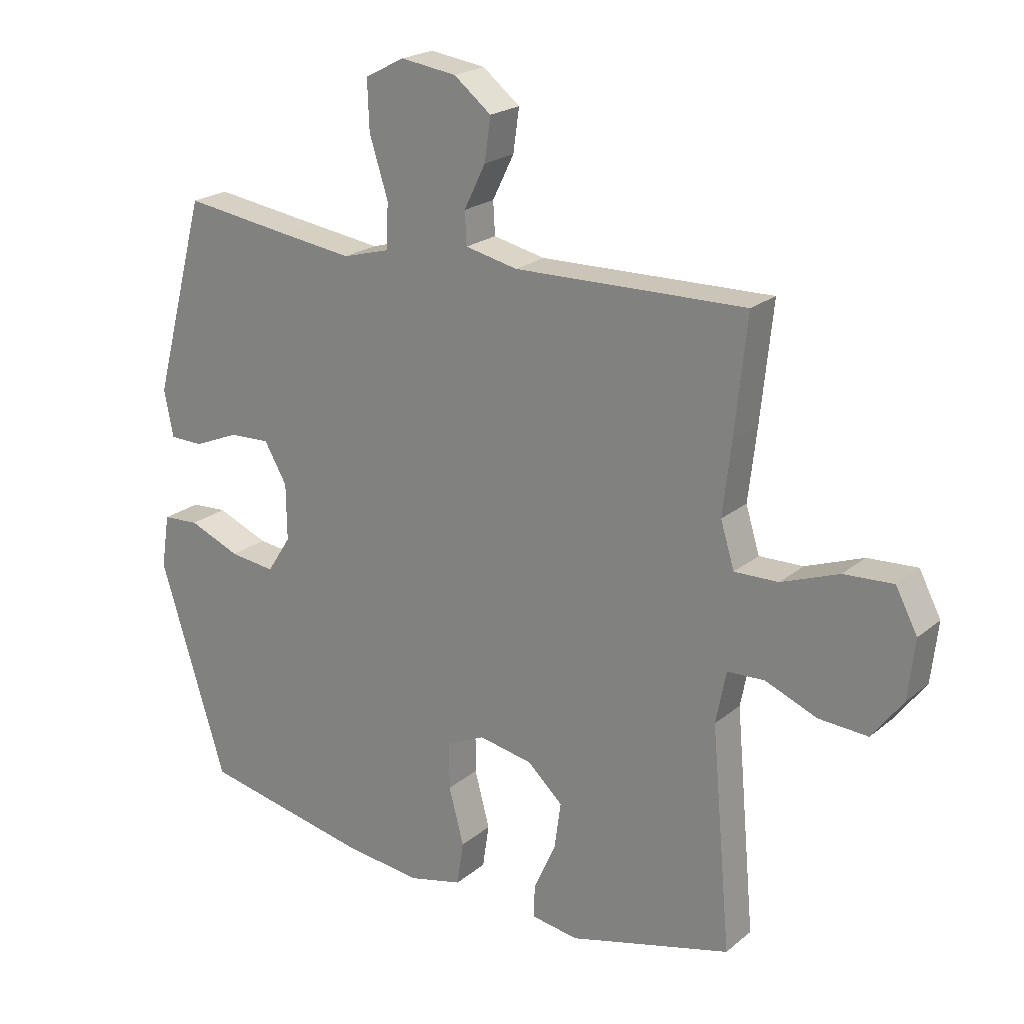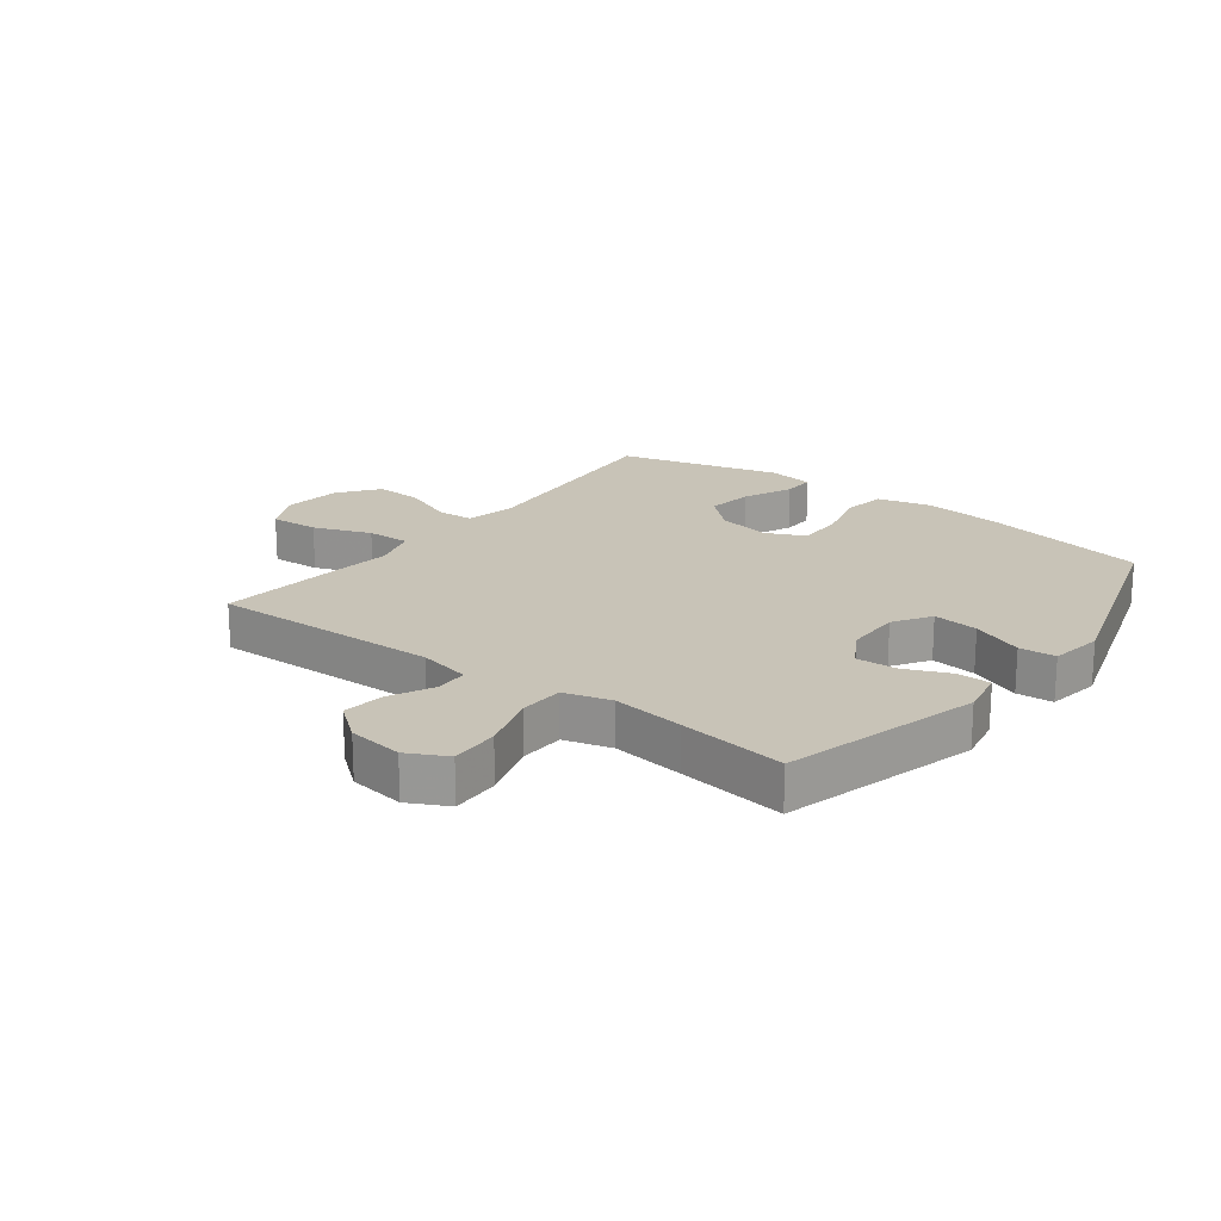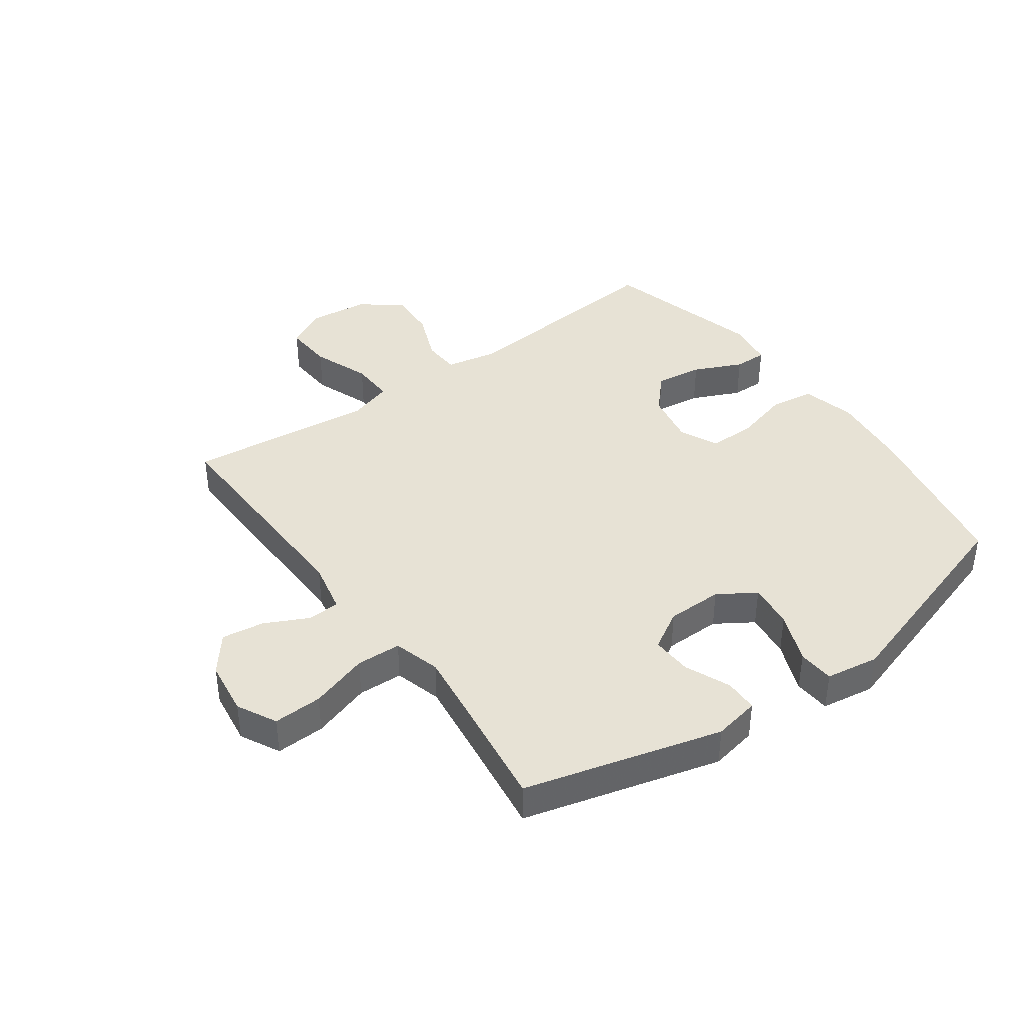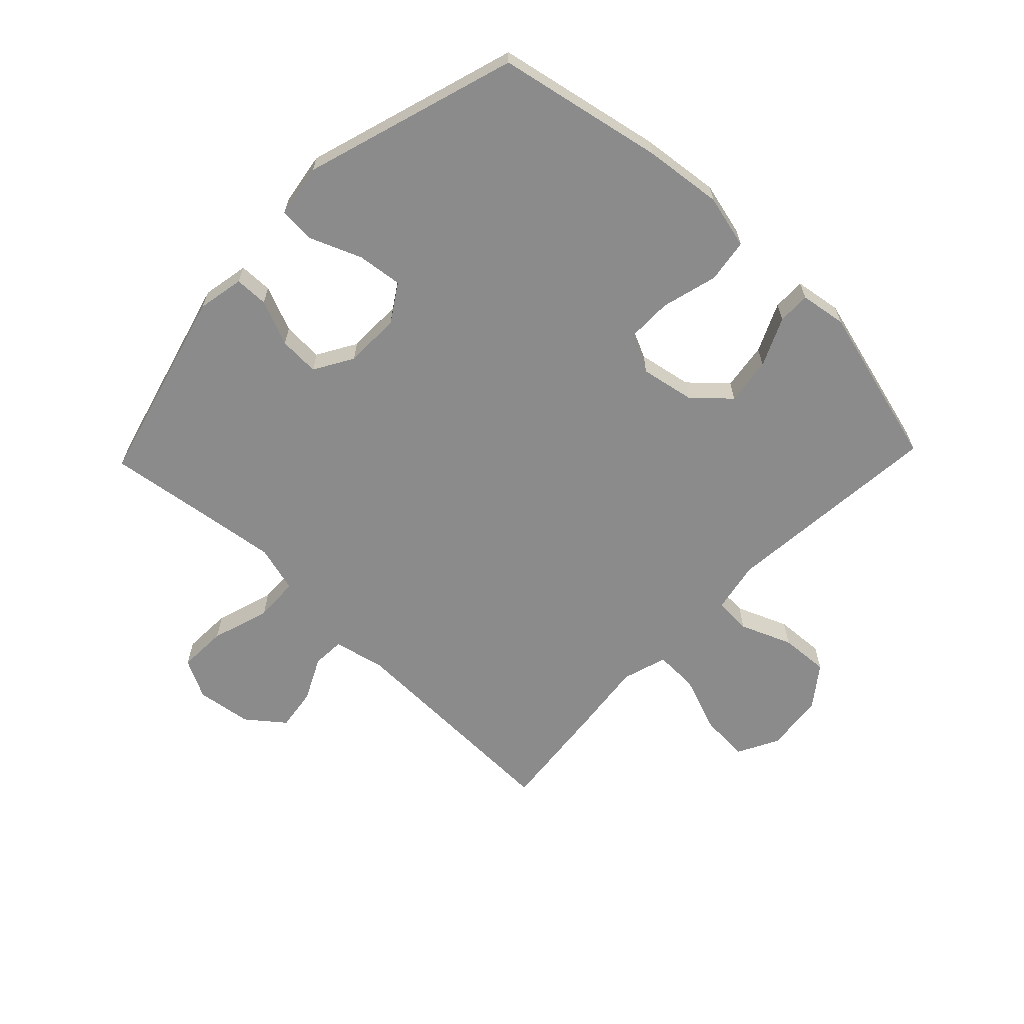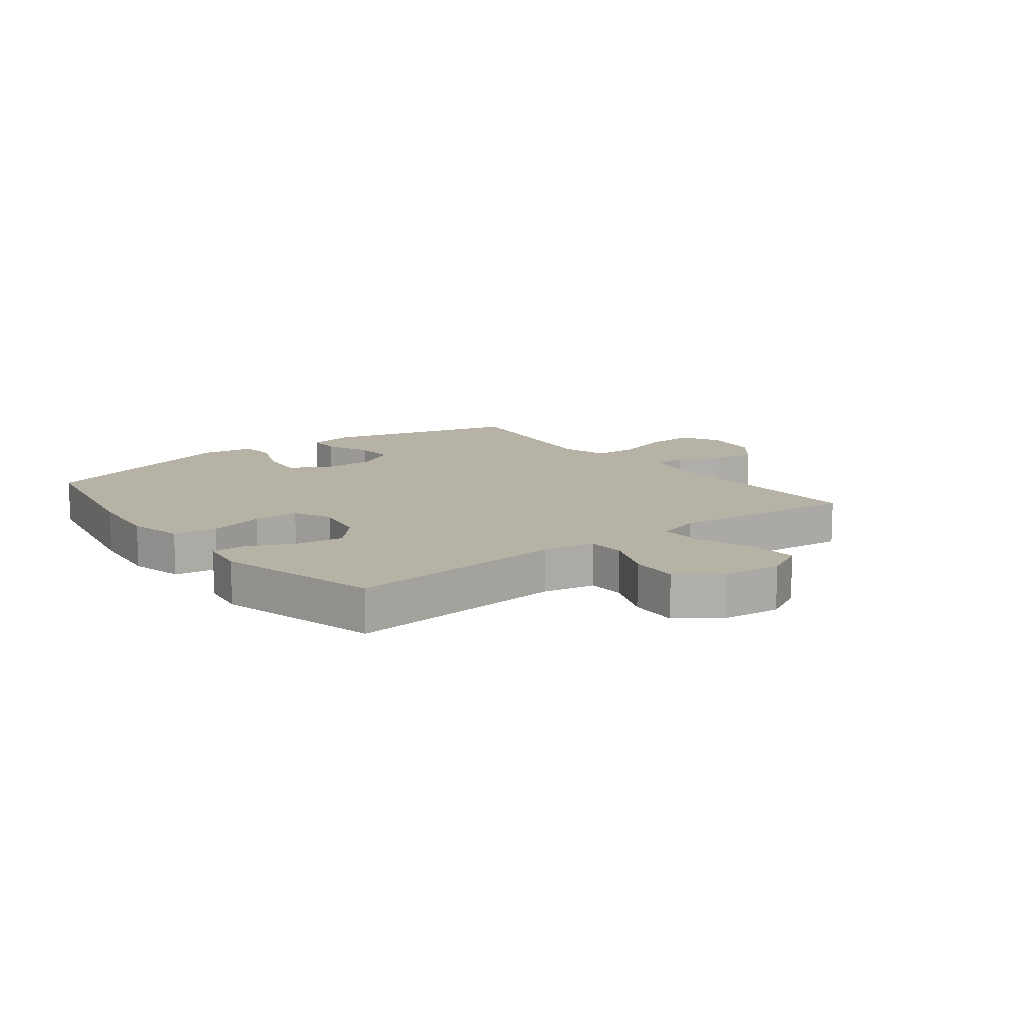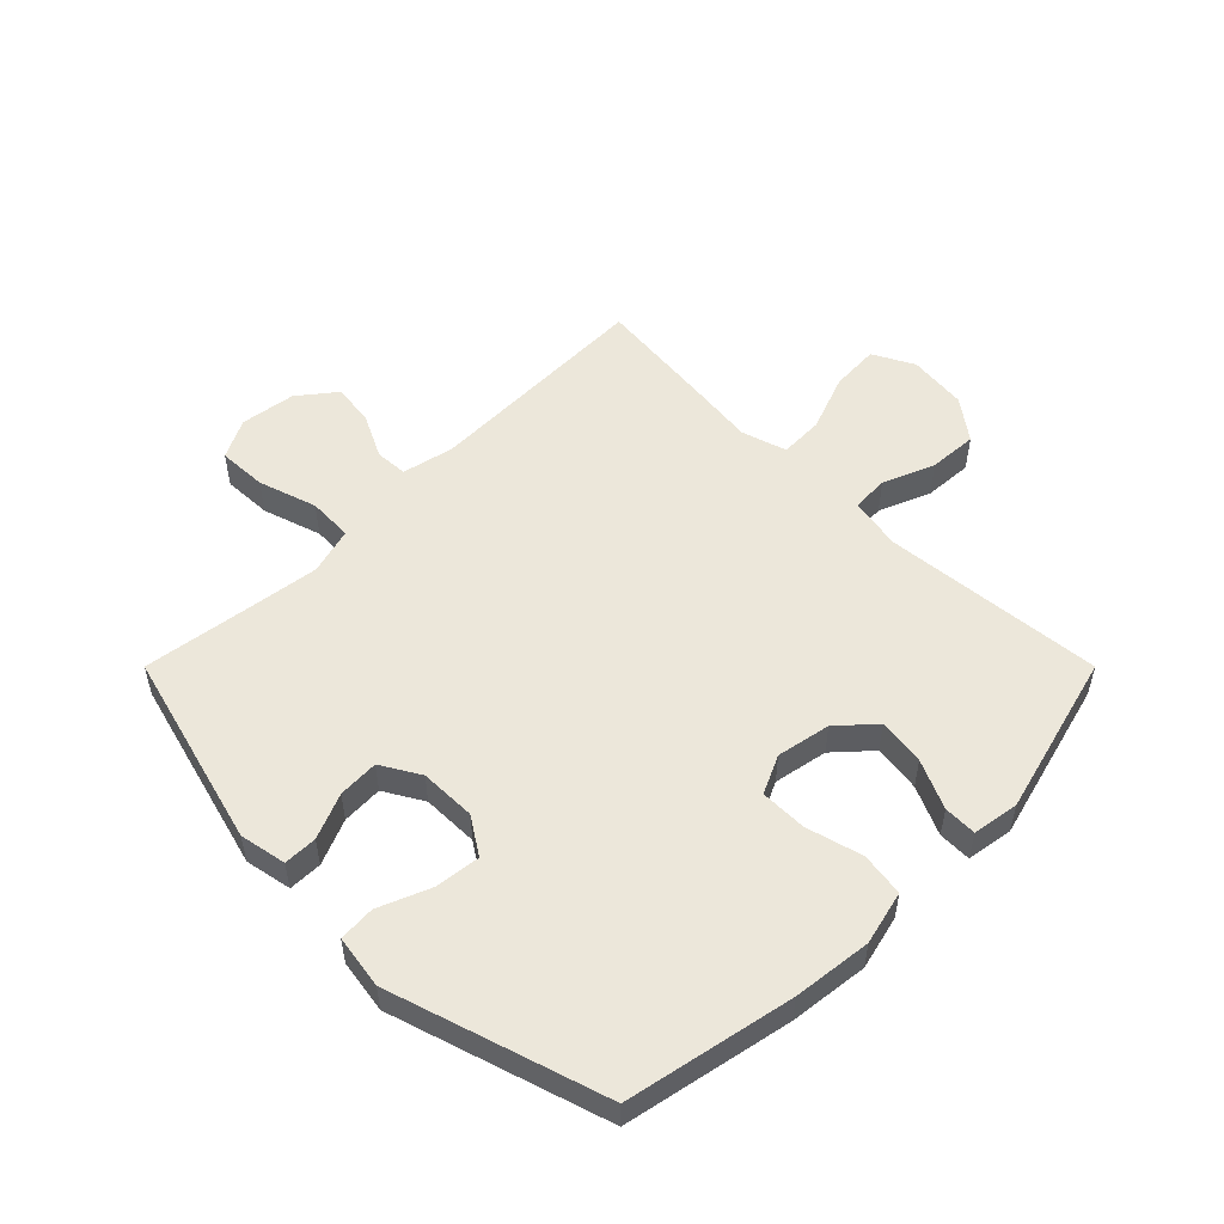
<metadata>
{"format":"obj","ext":"obj","renderer":"f3d","projection":"perspective","resolution":1024,"background":"white","views":[{"elev":21.5,"azim":-144.6,"up":"+Z"},{"elev":19.8,"azim":37.2,"up":"+Y"},{"elev":40.2,"azim":54.1,"up":"+Y"},{"elev":-63.8,"azim":136.2,"up":"+Y"},{"elev":12.3,"azim":-127.6,"up":"+Y"},{"elev":52.9,"azim":135.0,"up":"+Y"}]}
</metadata>
<code>
v 0.5 0.07 -0.5
v 0.221 0.07 -0.556
v 0.09 0.07 -0.571
v 0 0.07 -0.549
v -0.011 0.07 -0.476
v 0.014 0.07 -0.382
v 0.014 0.07 -0.304
v -0.05 0.07 -0.274
v -0.14 0.07 -0.291
v -0.199 0.07 -0.345
v -0.188 0.07 -0.424
v -0.151 0.07 -0.505
v -0.15 0.07 -0.56
v -0.228 0.07 -0.572
v -0.5 0.07 -0.5
v -0.467 0.07 -0.13
v -0.484 0.07 -0.043
v -0.546 0.07 -0.04
v -0.632 0.07 -0.075
v -0.714 0.07 -0.08
v -0.765 0.07 -0.012
v -0.776 0.07 0.087
v -0.74 0.07 0.156
v -0.658 0.07 0.151
v -0.562 0.07 0.115
v -0.489 0.07 0.113
v -0.466 0.07 0.188
v -0.48 0.07 0.308
v -0.5 0.07 0.5
v -0.114 0.07 0.491
v -0.027 0.07 0.51
v -0.024 0.07 0.564
v -0.06 0.07 0.637
v -0.07 0.07 0.708
v -0.008 0.07 0.757
v 0.085 0.07 0.77
v 0.151 0.07 0.736
v 0.148 0.07 0.654
v 0.117 0.07 0.556
v 0.12 0.07 0.481
v 0.199 0.07 0.459
v 0.32 0.07 0.475
v 0.5 0.07 0.5
v 0.588 0.07 0.171
v 0.573 0.07 0.093
v 0.517 0.07 0.092
v 0.441 0.07 0.124
v 0.373 0.07 0.127
v 0.335 0.07 0.062
v 0.334 0.07 -0.032
v 0.374 0.07 -0.094
v 0.45 0.07 -0.085
v 0.536 0.07 -0.05
v 0.597 0.07 -0.054
v 0.611 0.07 -0.143
v 0.5 0 -0.5
v 0.221 0 -0.556
v 0.09 0 -0.571
v 0 0 -0.549
v -0.011 0 -0.476
v 0.014 0 -0.382
v 0.014 0 -0.304
v -0.05 0 -0.274
v -0.14 0 -0.291
v -0.199 0 -0.345
v -0.188 0 -0.424
v -0.151 0 -0.505
v -0.15 0 -0.56
v -0.228 0 -0.572
v -0.5 0 -0.5
v -0.467 0 -0.13
v -0.484 0 -0.043
v -0.546 0 -0.04
v -0.632 0 -0.075
v -0.714 0 -0.08
v -0.765 0 -0.012
v -0.776 0 0.087
v -0.74 0 0.156
v -0.658 0 0.151
v -0.562 0 0.115
v -0.489 0 0.113
v -0.466 0 0.188
v -0.48 0 0.308
v -0.5 0 0.5
v -0.114 0 0.491
v -0.027 0 0.51
v -0.024 0 0.564
v -0.06 0 0.637
v -0.07 0 0.708
v -0.008 0 0.757
v 0.085 0 0.77
v 0.151 0 0.736
v 0.148 0 0.654
v 0.117 0 0.556
v 0.12 0 0.481
v 0.199 0 0.459
v 0.32 0 0.475
v 0.5 0 0.5
v 0.588 0 0.171
v 0.573 0 0.093
v 0.517 0 0.092
v 0.441 0 0.124
v 0.373 0 0.127
v 0.335 0 0.062
v 0.334 0 -0.032
v 0.374 0 -0.094
v 0.45 0 -0.085
v 0.536 0 -0.05
v 0.597 0 -0.054
v 0.611 0 -0.143
f 4 5 6
f 3 4 6
f 2 3 6
f 1 2 6
f 55 1 6
f 54 55 6
f 53 54 6
f 52 53 6
f 51 52 6 7
f 50 51 7 8
f 49 50 8 9
f 48 49 9
f 45 46 47
f 44 45 47
f 43 44 47
f 42 43 47
f 41 42 47 48
f 40 41 48 9
f 37 38 39
f 36 37 39
f 35 36 39
f 34 35 39
f 33 34 39
f 32 33 39
f 31 32 39 40
f 40 9 10
f 31 40 10
f 30 31 10
f 29 30 10
f 28 29 10
f 27 28 10
f 23 24 25
f 22 23 25
f 21 22 25
f 20 21 25
f 19 20 25
f 18 19 25
f 17 18 25 26
f 27 10 11
f 26 27 11
f 17 26 11
f 16 17 11
f 14 15 16
f 13 14 16
f 12 13 16
f 11 12 16
f 61 60 59
f 61 59 58
f 61 58 57
f 61 57 56
f 61 56 110
f 61 110 109
f 61 109 108
f 61 108 107
f 62 61 107 106
f 63 62 106 105
f 64 63 105 104
f 64 104 103
f 102 101 100
f 102 100 99
f 102 99 98
f 102 98 97
f 103 102 97 96
f 64 103 96 95
f 94 93 92
f 94 92 91
f 94 91 90
f 94 90 89
f 94 89 88
f 94 88 87
f 95 94 87 86
f 65 64 95
f 65 95 86
f 65 86 85
f 65 85 84
f 65 84 83
f 65 83 82
f 80 79 78
f 80 78 77
f 80 77 76
f 80 76 75
f 80 75 74
f 80 74 73
f 81 80 73 72
f 66 65 82
f 66 82 81
f 66 81 72
f 66 72 71
f 71 70 69
f 71 69 68
f 71 68 67
f 71 67 66
f 1 56 57 2
f 2 57 58 3
f 3 58 59 4
f 4 59 60 5
f 5 60 61 6
f 6 61 62 7
f 7 62 63 8
f 8 63 64 9
f 9 64 65 10
f 10 65 66 11
f 11 66 67 12
f 12 67 68 13
f 13 68 69 14
f 14 69 70 15
f 15 70 71 16
f 16 71 72 17
f 17 72 73 18
f 18 73 74 19
f 19 74 75 20
f 20 75 76 21
f 21 76 77 22
f 22 77 78 23
f 23 78 79 24
f 24 79 80 25
f 25 80 81 26
f 26 81 82 27
f 27 82 83 28
f 28 83 84 29
f 29 84 85 30
f 30 85 86 31
f 31 86 87 32
f 32 87 88 33
f 33 88 89 34
f 34 89 90 35
f 35 90 91 36
f 36 91 92 37
f 37 92 93 38
f 38 93 94 39
f 39 94 95 40
f 40 95 96 41
f 41 96 97 42
f 42 97 98 43
f 43 98 99 44
f 44 99 100 45
f 45 100 101 46
f 46 101 102 47
f 47 102 103 48
f 48 103 104 49
f 49 104 105 50
f 50 105 106 51
f 51 106 107 52
f 52 107 108 53
f 53 108 109 54
f 54 109 110 55
f 55 110 56 1

</code>
